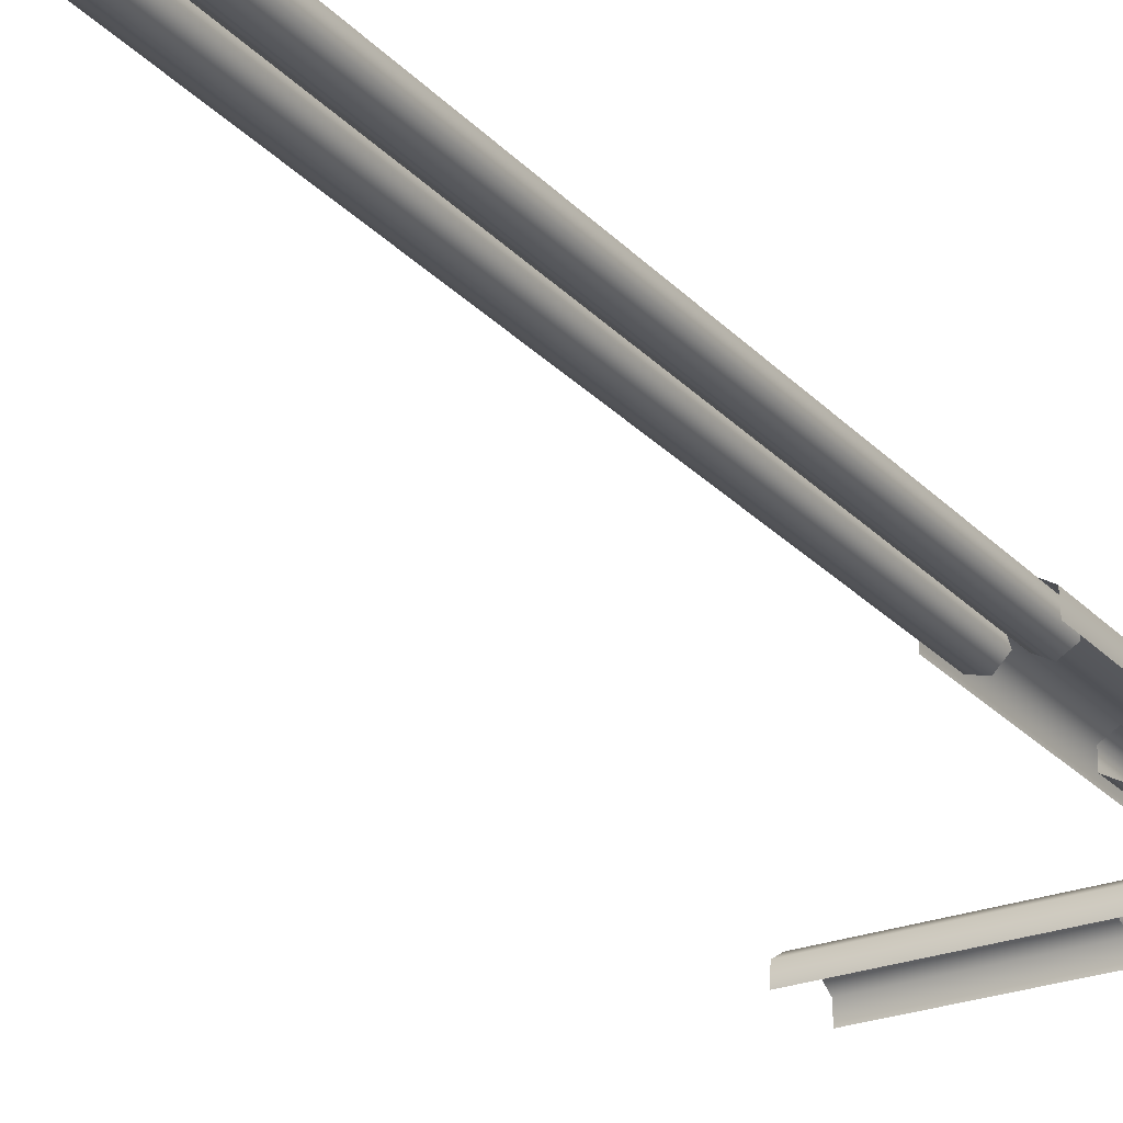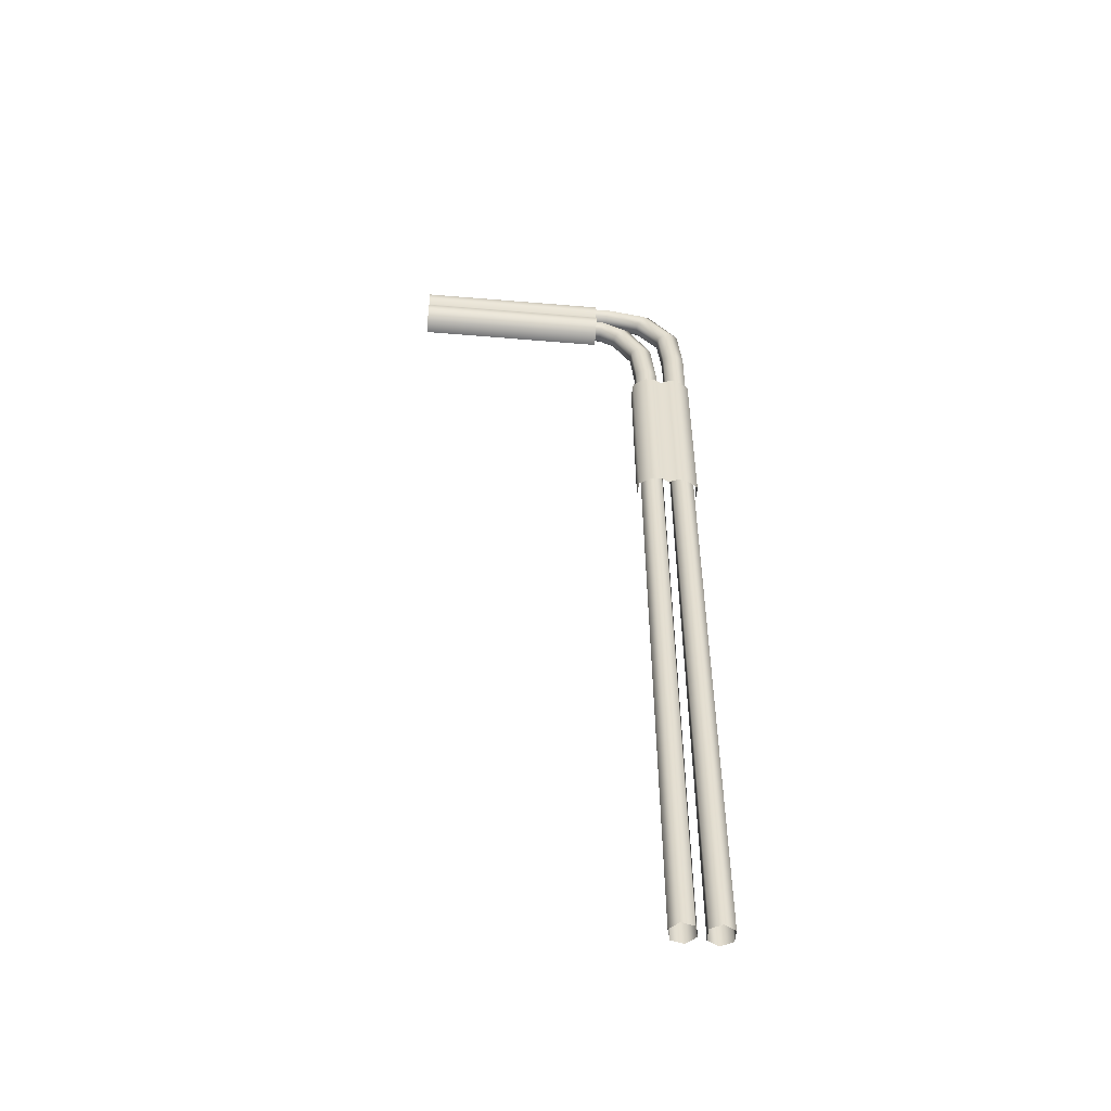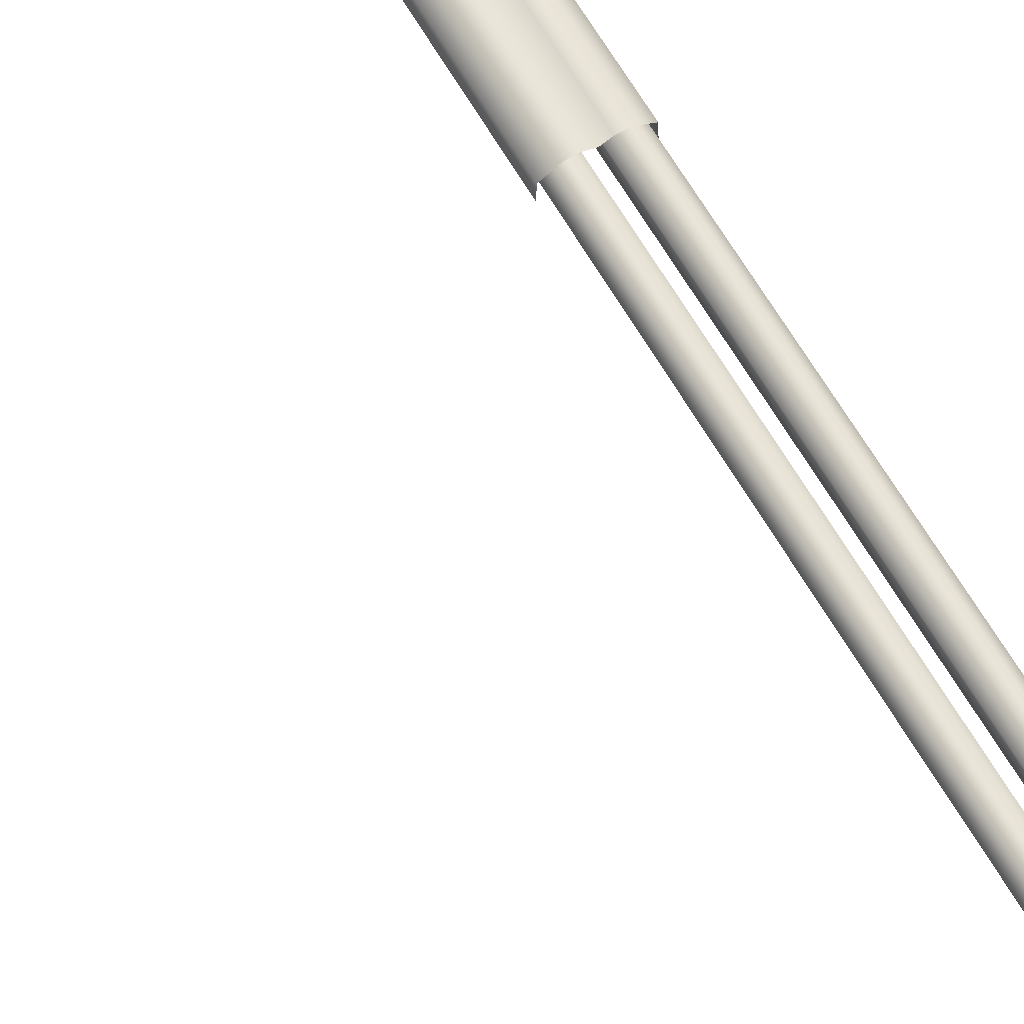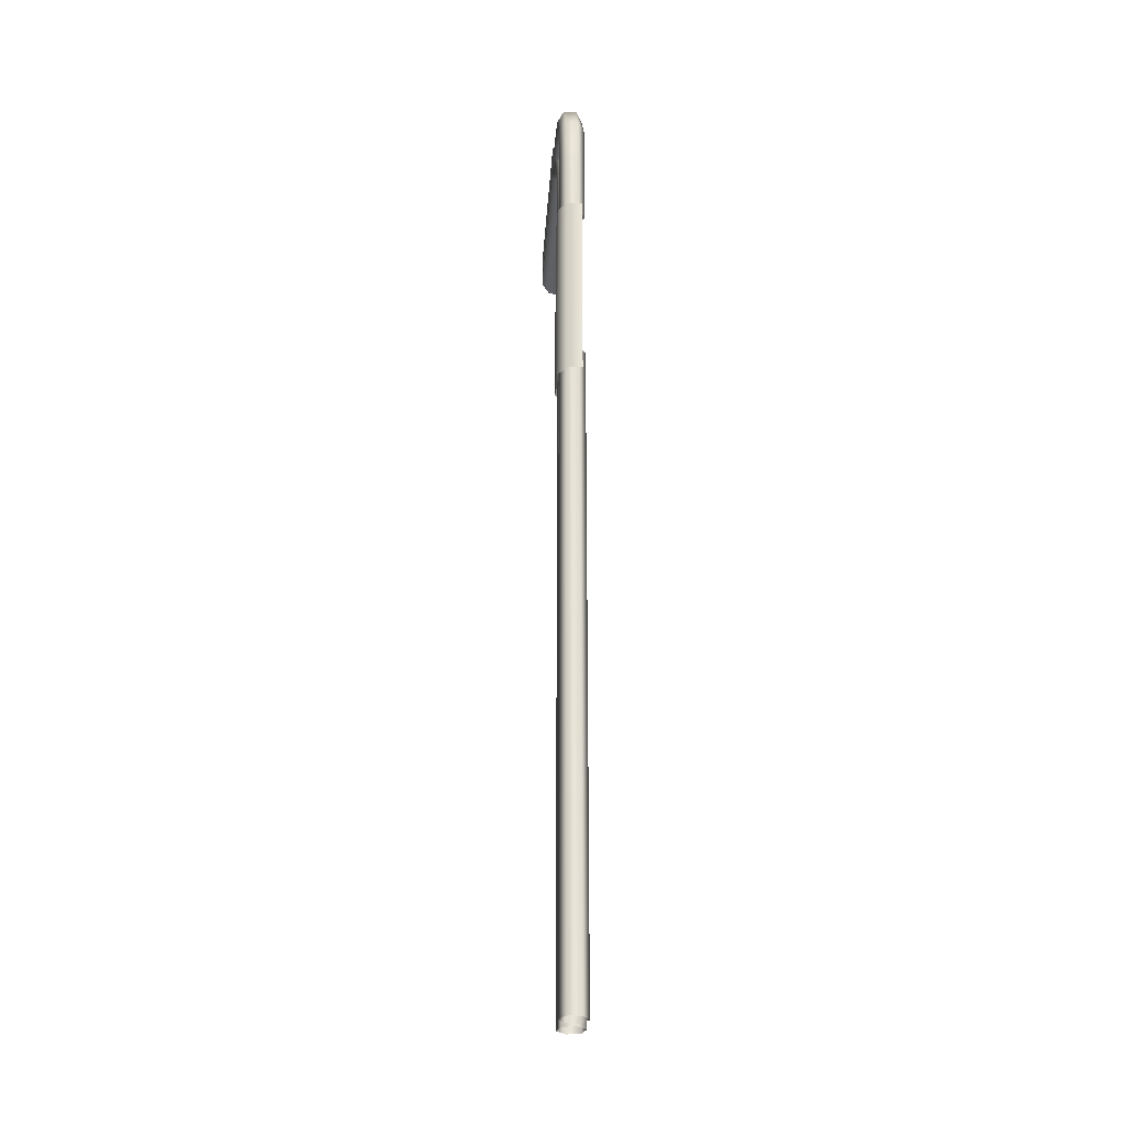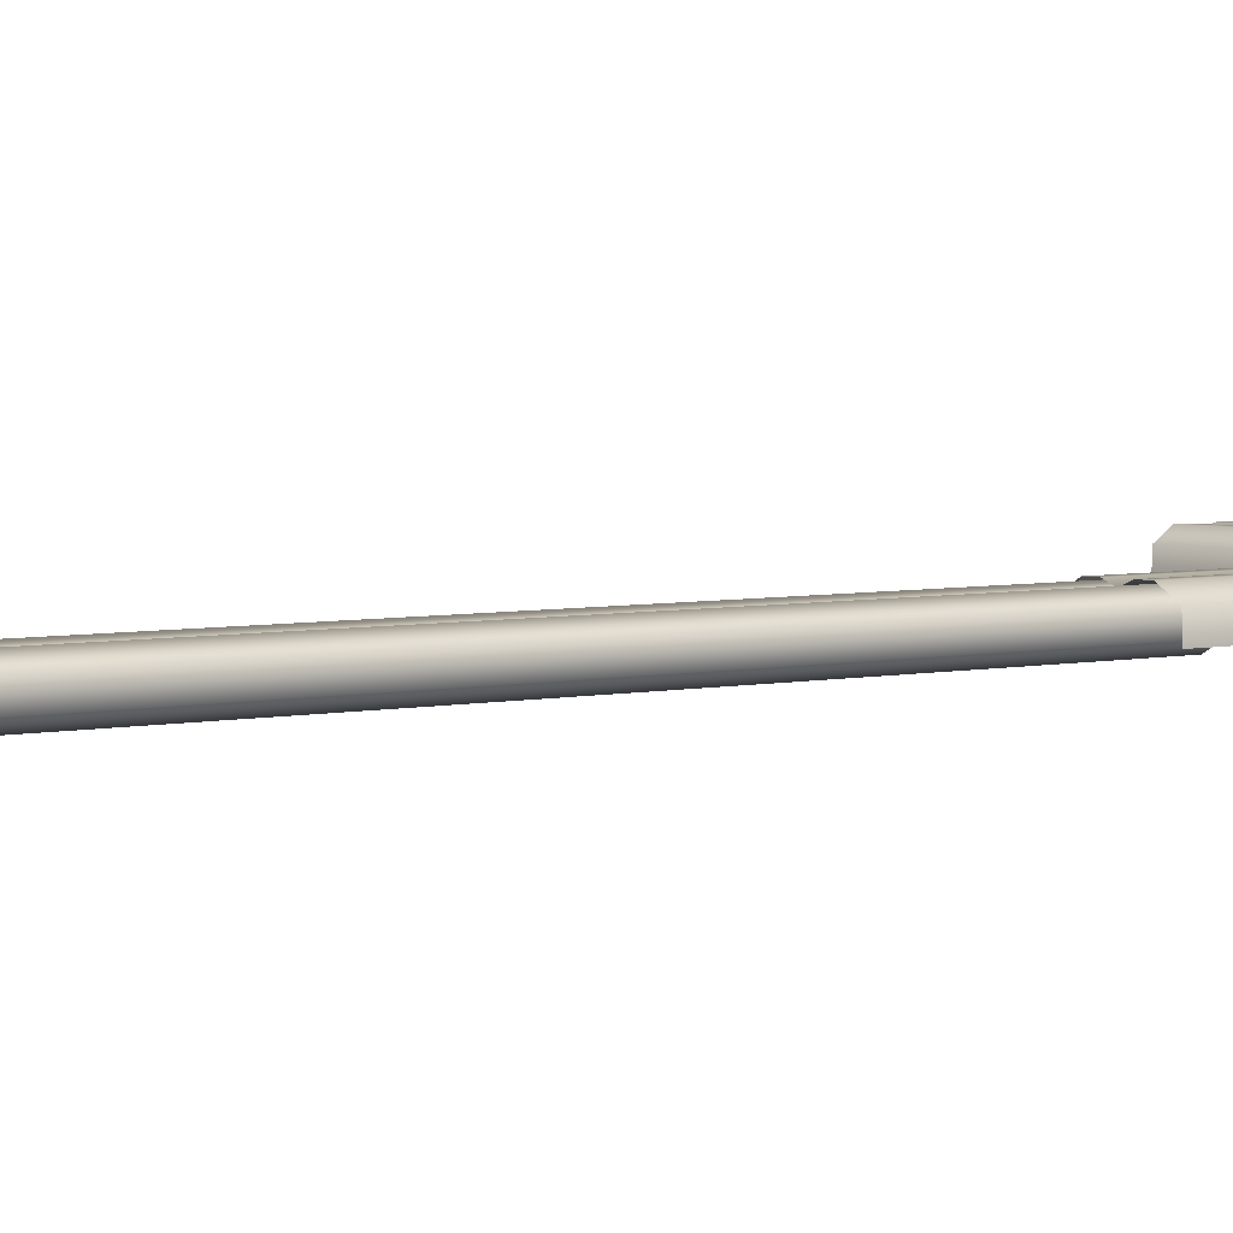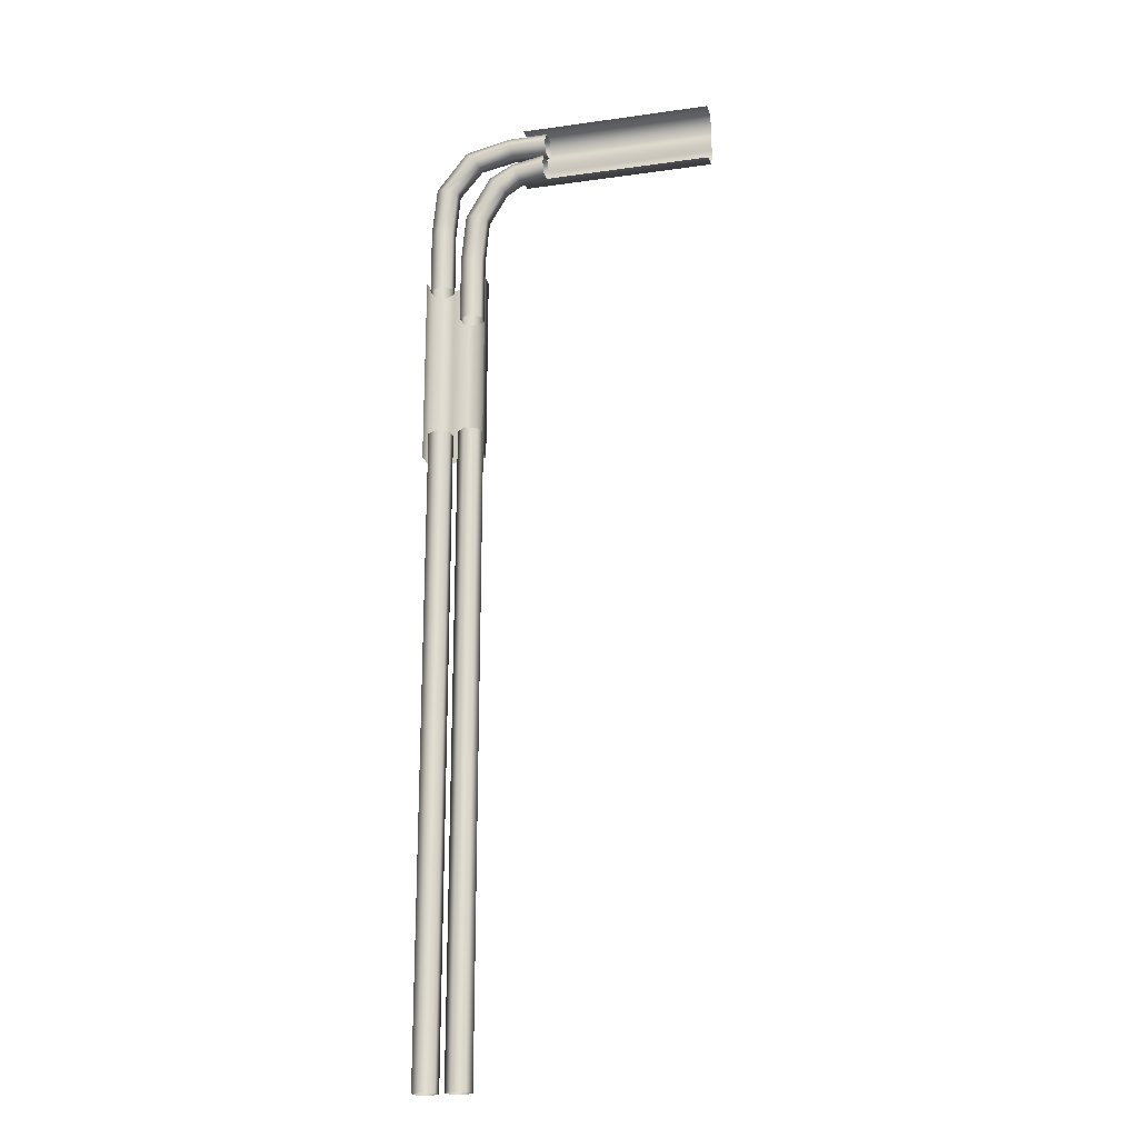
<metadata>
{"format":"obj","ext":"obj","renderer":"f3d","projection":"perspective","resolution":1024,"background":"white","views":[{"elev":-25.1,"azim":31.3,"up":"+Z"},{"elev":-53.4,"azim":-5.1,"up":"+Y"},{"elev":64.5,"azim":-30.0,"up":"+Z"},{"elev":-28.6,"azim":86.3,"up":"+Y"},{"elev":3.6,"azim":48.6,"up":"+Z"},{"elev":-20.4,"azim":-165.7,"up":"+Y"}]}
</metadata>
<code>
v  20.34 23.83 -2.07
v  22.04 23.83 -1.087
v  22.04 -75.05 -1.087
v  20.34 -75.05 -2.07
v  22.04 23.83 0.8793
v  22.04 -75.05 0.8793
v  18.64 23.83 0.8793
v  18.64 23.83 -1.087
v  18.64 -75.05 -1.087
v  18.64 -75.05 0.8793
v  20.34 23.83 1.863
v  20.34 -75.05 1.863
v  14.15 23.83 -1.495
v  16.05 23.83 -2.004
v  16.05 -75.05 -2.004
v  14.15 -75.05 -1.495
v  17.44 23.83 -0.6132
v  17.44 -75.05 -0.6132
v  15.03 23.83 1.795
v  13.64 23.83 0.4047
v  13.64 -75.05 0.4047
v  15.03 -75.05 1.795
v  16.93 23.83 1.286
v  16.93 -75.05 1.286
v  13.31 19.73 0.8369
v  15.32 19.73 2.07
v  15.32 49.61 2.07
v  13.31 49.61 0.8369
v  22.67 49.61 0.8369
v  22.67 19.73 0.8369
v  22.76 19.73 -1.471
v  22.76 49.61 -1.471
v  13.22 49.61 -1.471
v  13.22 19.73 -1.471
v  20.66 49.61 2.07
v  20.66 19.73 2.07
v  19.24 49.61 2.07
v  19.24 19.73 2.07
v  16.75 19.73 2.07
v  16.75 49.61 2.07
v  17.99 49.61 1.576
v  17.99 19.73 1.576
v  3.807 68.74 -2.07
v  3.792 70.45 -1.087
v  9.12 69.48 -1.087
v  8.495 68.04 -2.07
v  3.792 70.45 0.8793
v  9.12 69.48 0.8793
v  3.822 67.04 -1.087
v  7.87 66.6 -1.087
v  7.87 66.6 0.8793
v  3.822 67.04 0.8793
v  8.495 68.04 1.863
v  3.807 68.74 1.863
v  17.33 53.19 -1.087
v  15.63 53.19 -2.07
v  14.94 60.57 -2.07
v  16.61 60.93 -1.087
v  17.33 53.19 0.8793
v  16.61 60.93 0.8793
v  13.93 53.19 -1.087
v  13.93 53.19 0.8793
v  13.28 60.2 0.8793
v  13.28 60.2 -1.087
v  15.63 53.19 1.863
v  14.94 60.57 1.863
v  11.61 66.22 -2.07
v  12.81 67.43 -1.087
v  12.81 67.43 0.8793
v  10.41 65.01 0.8793
v  10.41 65.01 -1.087
v  11.61 66.22 1.863
v  17.33 42.95 -1.087
v  15.63 42.95 -2.07
v  17.33 42.95 0.8793
v  13.93 42.95 -1.087
v  13.93 42.95 0.8793
v  15.63 42.95 1.863
v  3.46 74.19 -1.087
v  9.718 74.17 -1.087
v  9.41 72.6 -2.07
v  3.475 72.48 -2.07
v  3.46 74.19 0.8793
v  9.718 74.17 0.8793
v  3.49 70.78 -1.087
v  9.102 71.03 -1.087
v  9.102 71.03 0.8793
v  3.49 70.78 0.8793
v  3.475 72.48 1.863
v  9.41 72.6 1.863
v  22.28 58.71 -1.087
v  20.58 58.71 -2.07
v  19.89 66.09 -2.07
v  21.55 66.45 -1.087
v  22.28 58.71 0.8793
v  21.55 66.45 0.8793
v  18.87 58.71 -1.087
v  18.87 58.71 0.8793
v  18.23 65.72 0.8793
v  18.23 65.72 -1.087
v  20.58 58.71 1.863
v  19.89 66.09 1.863
v  15.72 71.28 -2.07
v  16.81 72.58 -1.087
v  16.81 72.58 0.8793
v  14.63 69.97 0.8793
v  14.63 69.97 -1.087
v  15.72 71.28 1.863
v  22.28 48.47 -1.087
v  20.58 48.47 -2.07
v  22.28 48.47 0.8793
v  18.87 48.47 -1.087
v  18.87 48.47 0.8793
v  20.58 48.47 1.863
v  7.119 65.86 0.8369
v  7.119 67.81 2.07
v  -22.76 67.81 2.07
v  -22.76 65.86 0.8369
v  -22.76 74.95 0.8368
v  7.119 74.95 0.8368
v  7.119 75.05 -1.471
v  -22.76 75.05 -1.471
v  -22.76 65.76 -1.471
v  7.119 65.76 -1.471
v  -22.76 73 2.07
v  7.119 73 2.07
v  -22.76 71.61 2.07
v  7.119 71.61 2.07
v  7.119 69.19 2.07
v  -22.76 69.19 2.07
v  -22.76 70.4 1.576
v  7.119 70.4 1.576
g SM_Wire_Set_01
f 1 2 3
f 3 4 1
f 2 5 6
f 6 3 2
f 7 8 9
f 9 10 7
f 11 7 10
f 10 12 11
f 5 11 12
f 12 6 5
f 8 1 4
f 4 9 8
f 13 14 15
f 15 16 13
f 14 17 18
f 18 15 14
f 19 20 21
f 21 22 19
f 23 19 22
f 22 24 23
f 17 23 24
f 24 18 17
f 20 13 16
f 16 21 20
f 25 26 27
f 27 28 25
f 29 30 31
f 31 32 29
f 25 28 33
f 33 34 25
f 30 29 35
f 35 36 30
f 35 37 38
f 38 36 35
f 27 26 39
f 39 40 27
f 41 42 38
f 38 37 41
f 40 39 42
f 42 41 40
f 43 44 45
f 45 46 43
f 47 48 45
f 45 44 47
f 49 50 51
f 51 52 49
f 52 51 53
f 53 54 52
f 54 53 48
f 48 47 54
f 49 43 46
f 46 50 49
f 55 56 57
f 57 58 55
f 59 55 58
f 58 60 59
f 61 62 63
f 63 64 61
f 62 65 66
f 66 63 62
f 65 59 60
f 60 66 65
f 56 61 64
f 64 57 56
f 58 57 67
f 67 68 58
f 60 58 68
f 68 69 60
f 64 63 70
f 70 71 64
f 63 66 72
f 72 70 63
f 66 60 69
f 69 72 66
f 57 64 71
f 71 67 57
f 73 74 56
f 56 55 73
f 75 73 55
f 55 59 75
f 76 77 62
f 62 61 76
f 77 78 65
f 65 62 77
f 78 75 59
f 59 65 78
f 74 76 61
f 61 56 74
f 45 68 67
f 67 46 45
f 69 68 45
f 45 48 69
f 71 70 51
f 51 50 71
f 70 72 53
f 53 51 70
f 72 69 48
f 48 53 72
f 46 67 71
f 71 50 46
f 79 80 81
f 81 82 79
f 83 84 80
f 80 79 83
f 85 86 87
f 87 88 85
f 89 88 87
f 87 90 89
f 83 89 90
f 90 84 83
f 82 81 86
f 86 85 82
f 91 92 93
f 93 94 91
f 95 91 94
f 94 96 95
f 97 98 99
f 99 100 97
f 98 101 102
f 102 99 98
f 101 95 96
f 96 102 101
f 92 97 100
f 100 93 92
f 94 93 103
f 103 104 94
f 96 94 104
f 104 105 96
f 100 99 106
f 106 107 100
f 99 102 108
f 108 106 99
f 102 96 105
f 105 108 102
f 93 100 107
f 107 103 93
f 109 110 92
f 92 91 109
f 111 109 91
f 91 95 111
f 112 113 98
f 98 97 112
f 113 114 101
f 101 98 113
f 114 111 95
f 95 101 114
f 110 112 97
f 97 92 110
f 80 104 103
f 103 81 80
f 105 104 80
f 80 84 105
f 107 106 87
f 87 86 107
f 106 108 90
f 90 87 106
f 108 105 84
f 84 90 108
f 81 103 107
f 107 86 81
f 115 116 117
f 117 118 115
f 119 120 121
f 121 122 119
f 115 118 123
f 123 124 115
f 120 119 125
f 125 126 120
f 125 127 128
f 128 126 125
f 117 116 129
f 129 130 117
f 131 132 128
f 128 127 131
f 130 129 132
f 132 131 130

</code>
